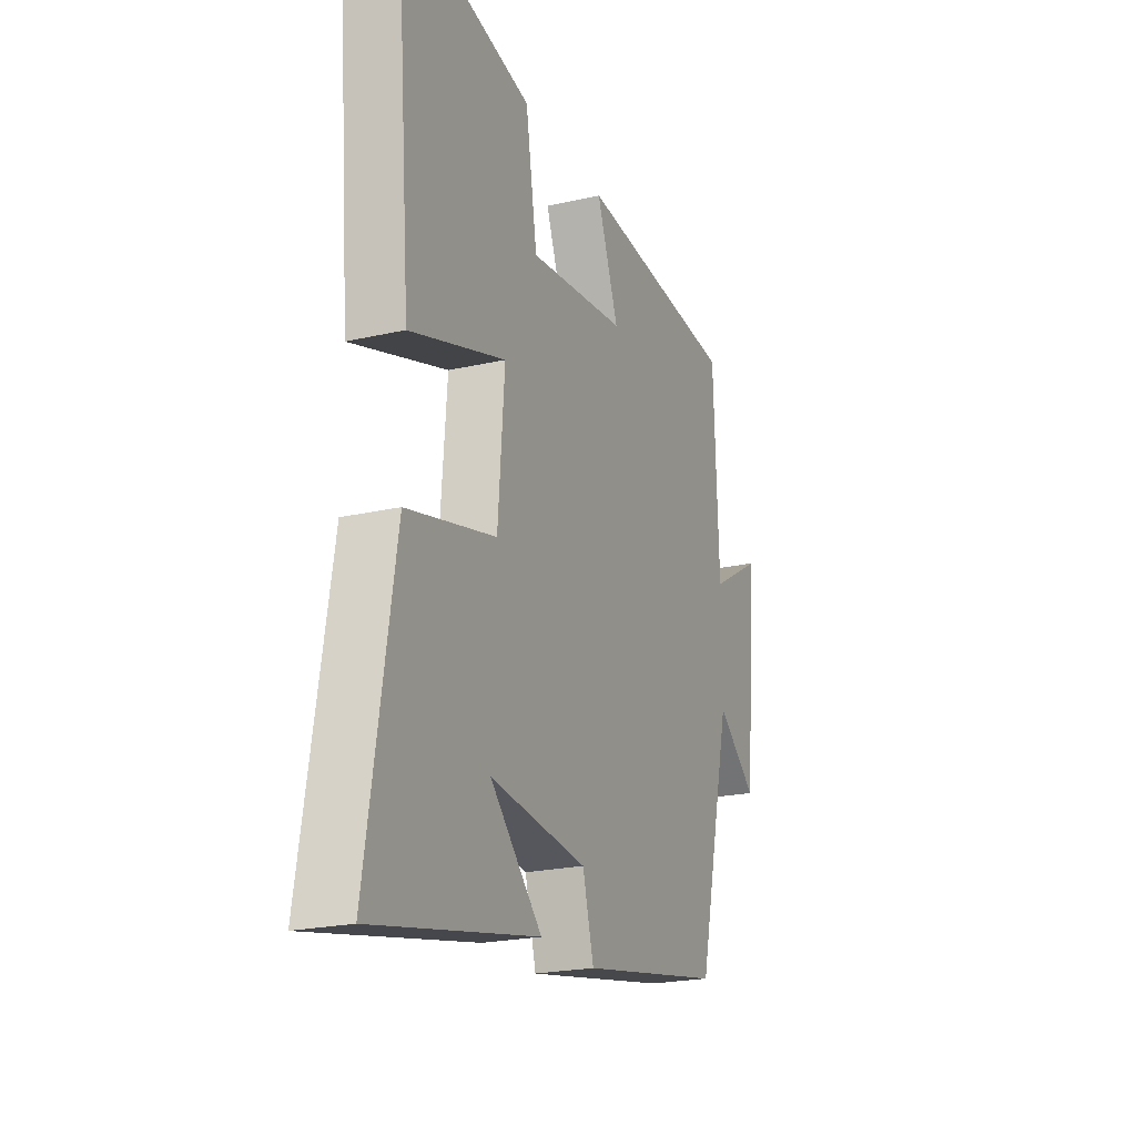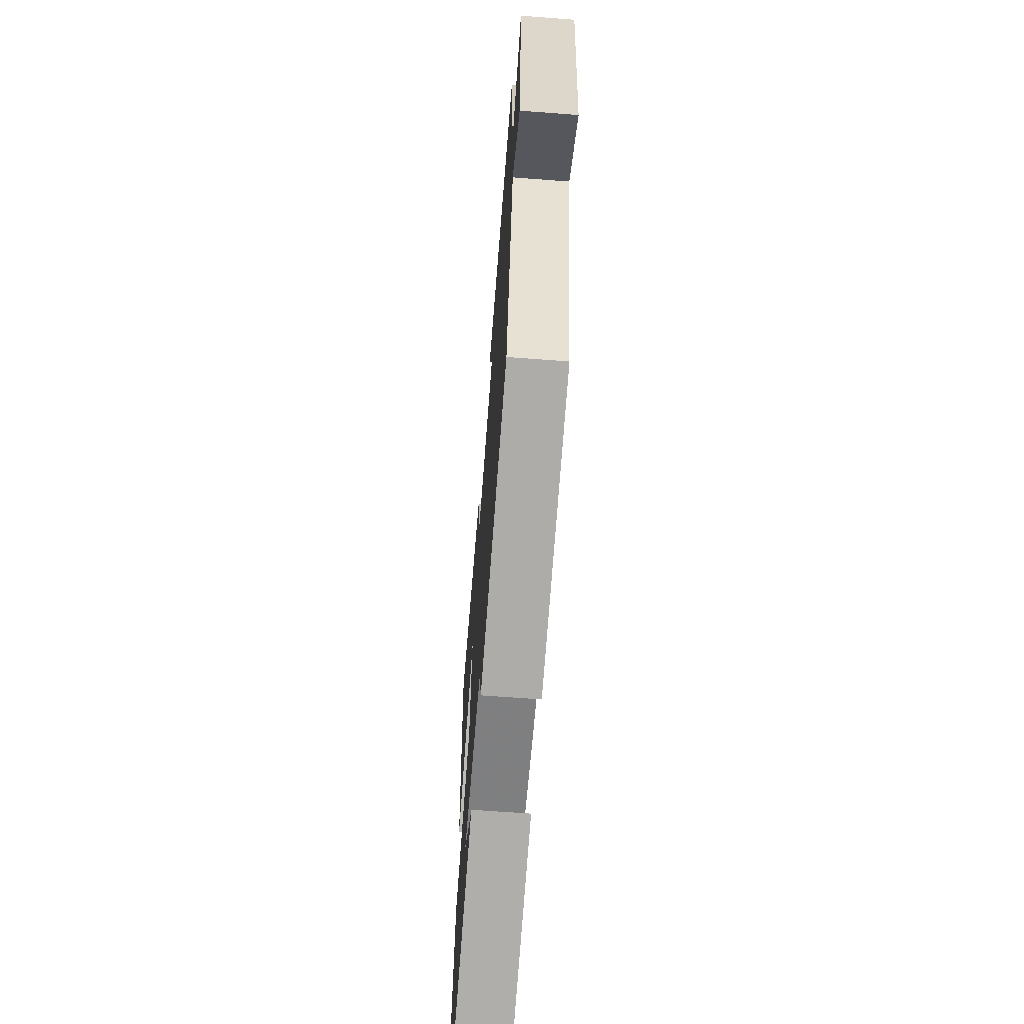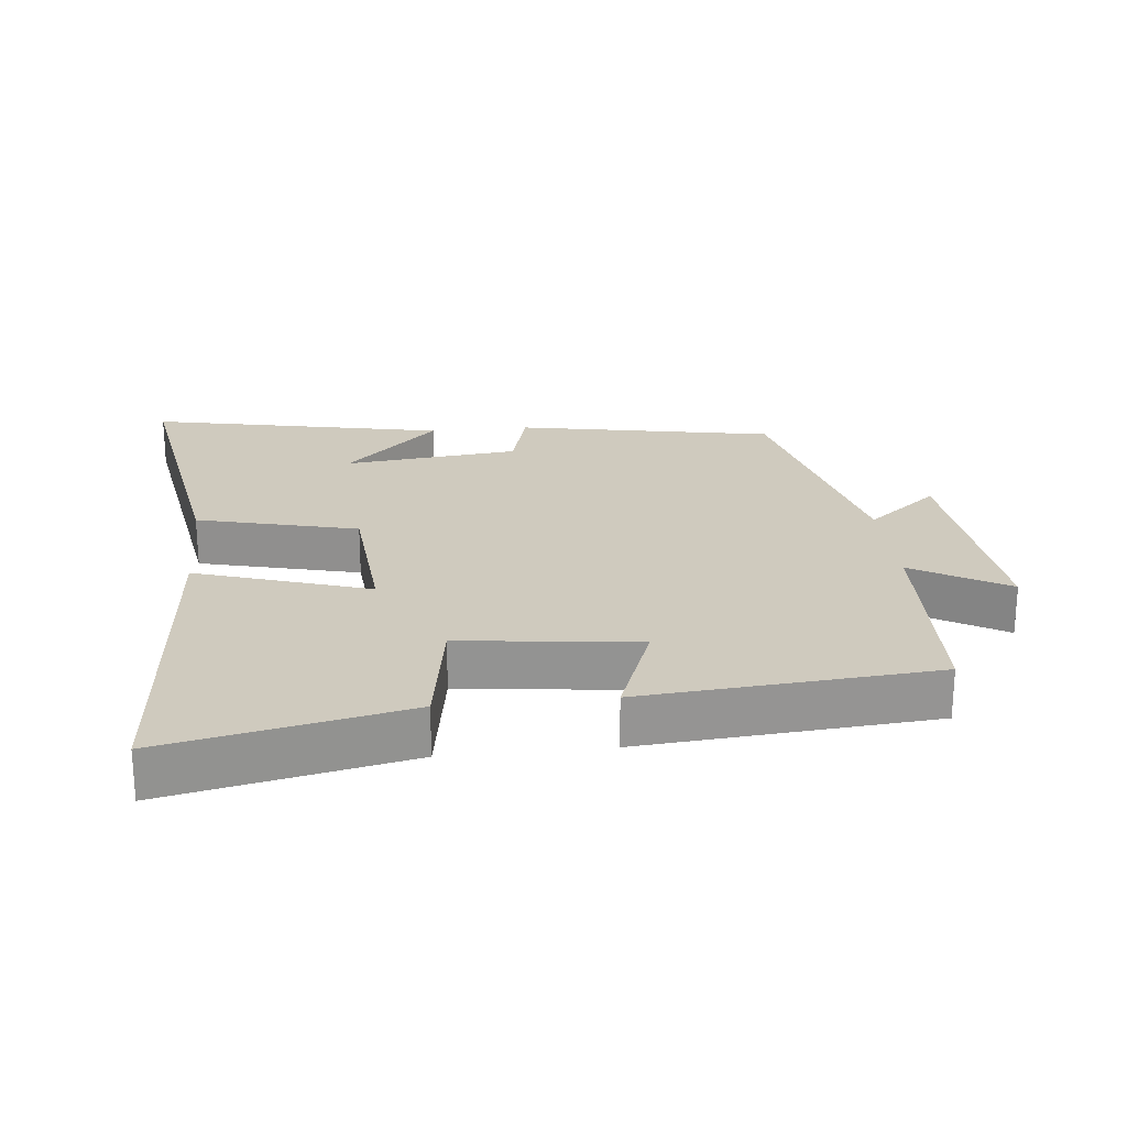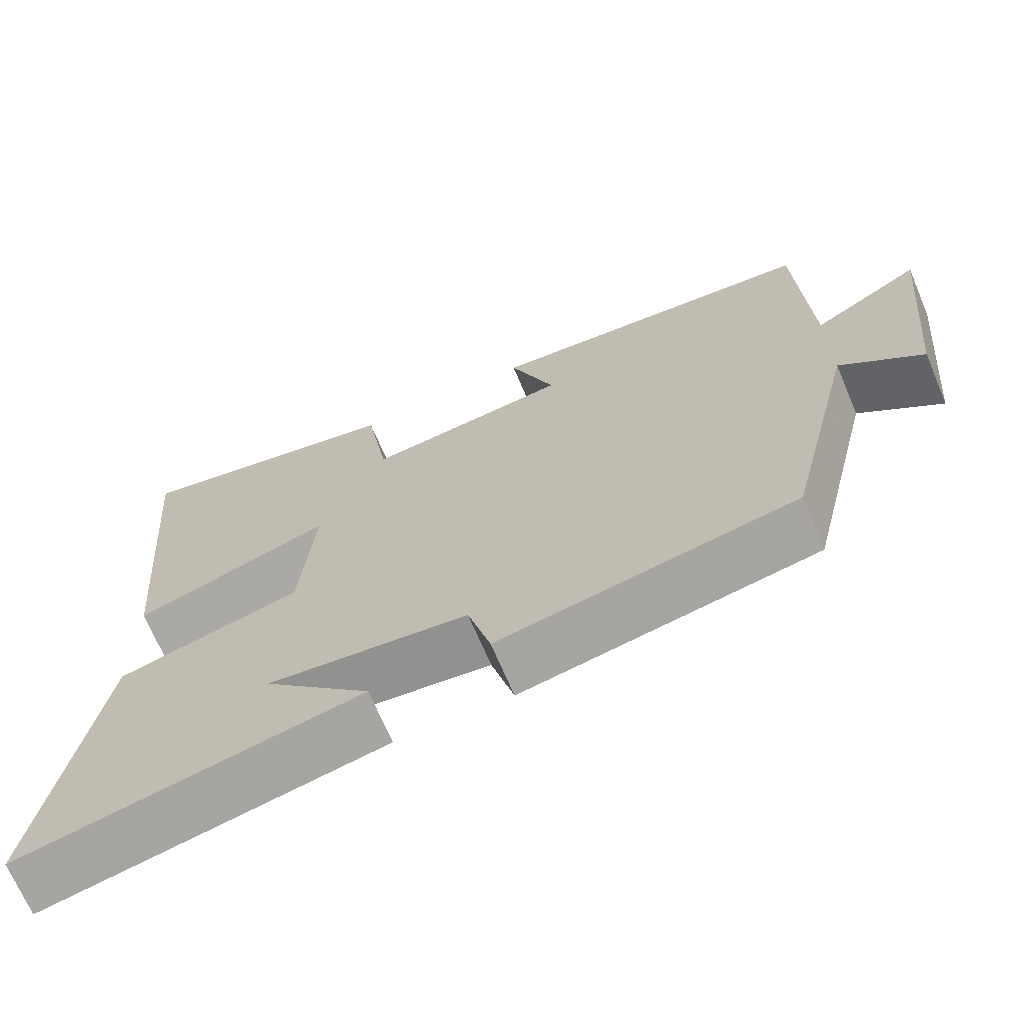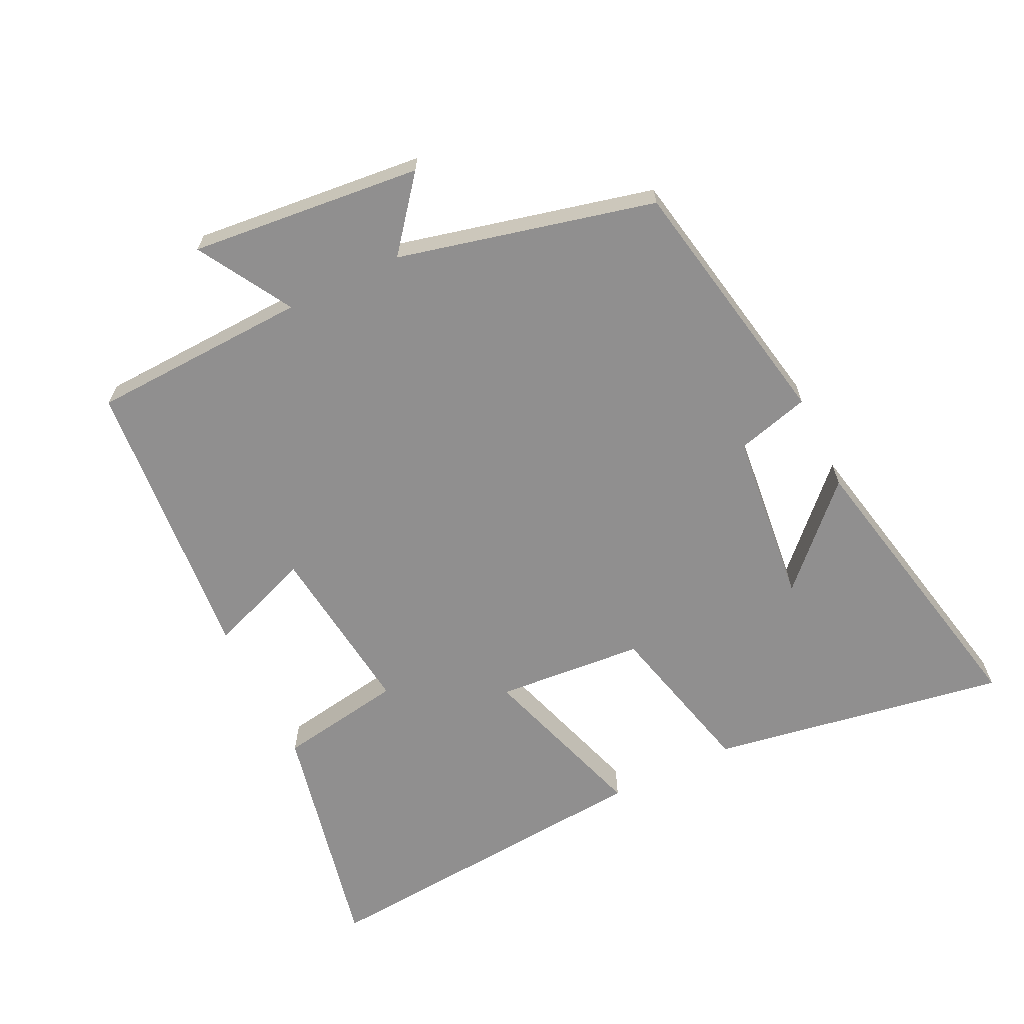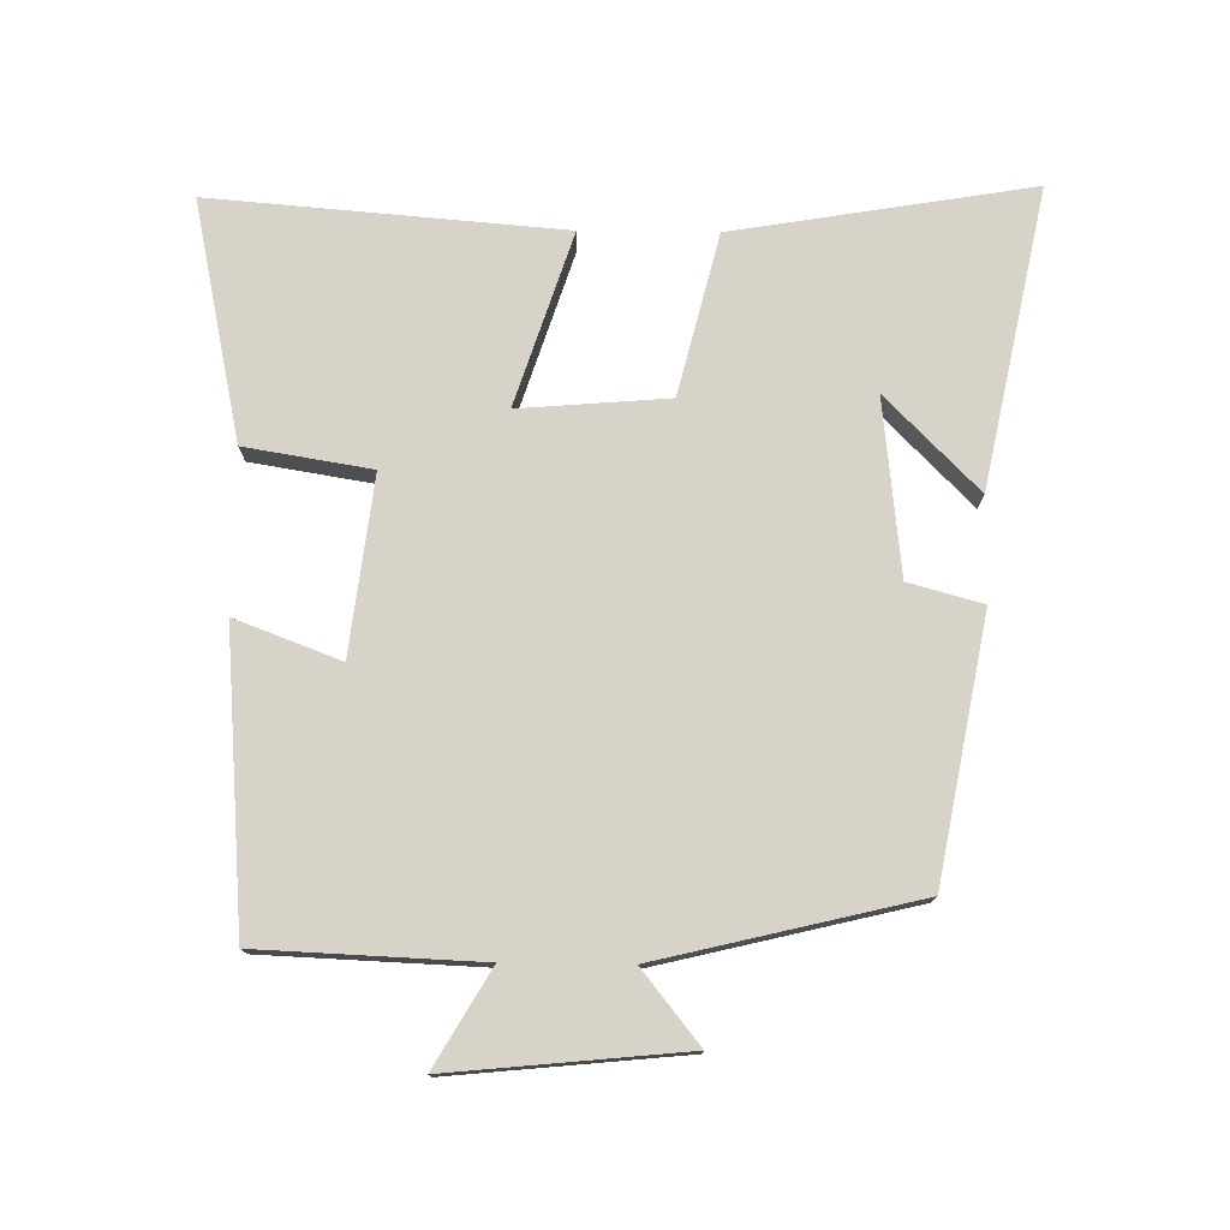
<metadata>
{"format":"obj","ext":"obj","renderer":"f3d","projection":"perspective","resolution":1024,"background":"white","views":[{"elev":-21.9,"azim":-68.1,"up":"+Z"},{"elev":-65.8,"azim":85.6,"up":"+Z"},{"elev":23.2,"azim":-6.0,"up":"+Y"},{"elev":-69.1,"azim":22.9,"up":"+Z"},{"elev":-65.4,"azim":115.8,"up":"+Y"},{"elev":76.2,"azim":90.7,"up":"+Y"}]}
</metadata>
<code>
v 0.486 0.07 0.465
v 0.5 0.07 0.137
v 0.641 0.07 0.22
v 0.607 0.07 -0.128
v 0.5 0.07 -0.043
v 0.408 0.07 -0.427
v 0.022 0.07 -0.5
v -0.008 0.07 -0.39
v -0.27 0.07 -0.362
v -0.13 0.07 -0.5
v -0.574 0.07 -0.592
v -0.5 0.07 -0.147
v -0.26 0.07 -0.087
v -0.242 0.07 0.135
v -0.5 0.07 0.051
v -0.543 0.07 0.575
v -0.185 0.07 0.5
v -0.154 0.07 0.312
v 0.11 0.07 0.344
v 0.051 0.07 0.5
v 0.486 0 0.465
v 0.5 0 0.137
v 0.641 0 0.22
v 0.607 0 -0.128
v 0.5 0 -0.043
v 0.408 0 -0.427
v 0.022 0 -0.5
v -0.008 0 -0.39
v -0.27 0 -0.362
v -0.13 0 -0.5
v -0.574 0 -0.592
v -0.5 0 -0.147
v -0.26 0 -0.087
v -0.242 0 0.135
v -0.5 0 0.051
v -0.543 0 0.575
v -0.185 0 0.5
v -0.154 0 0.312
v 0.11 0 0.344
v 0.051 0 0.5
f 19 20 1 2
f 18 19 2
f 15 16 17 18
f 14 15 18
f 13 14 18 2
f 11 12 13
f 9 10 11
f 9 11 13
f 8 9 13 2
f 5 6 7 8
f 2 3 4 5
f 2 5 8
f 22 21 40 39
f 22 39 38
f 38 37 36 35
f 38 35 34
f 22 38 34 33
f 33 32 31
f 31 30 29
f 33 31 29
f 22 33 29 28
f 28 27 26 25
f 25 24 23 22
f 28 25 22
f 1 21 22 2
f 2 22 23 3
f 3 23 24 4
f 4 24 25 5
f 5 25 26 6
f 6 26 27 7
f 7 27 28 8
f 8 28 29 9
f 9 29 30 10
f 10 30 31 11
f 11 31 32 12
f 12 32 33 13
f 13 33 34 14
f 14 34 35 15
f 15 35 36 16
f 16 36 37 17
f 17 37 38 18
f 18 38 39 19
f 19 39 40 20
f 20 40 21 1

</code>
